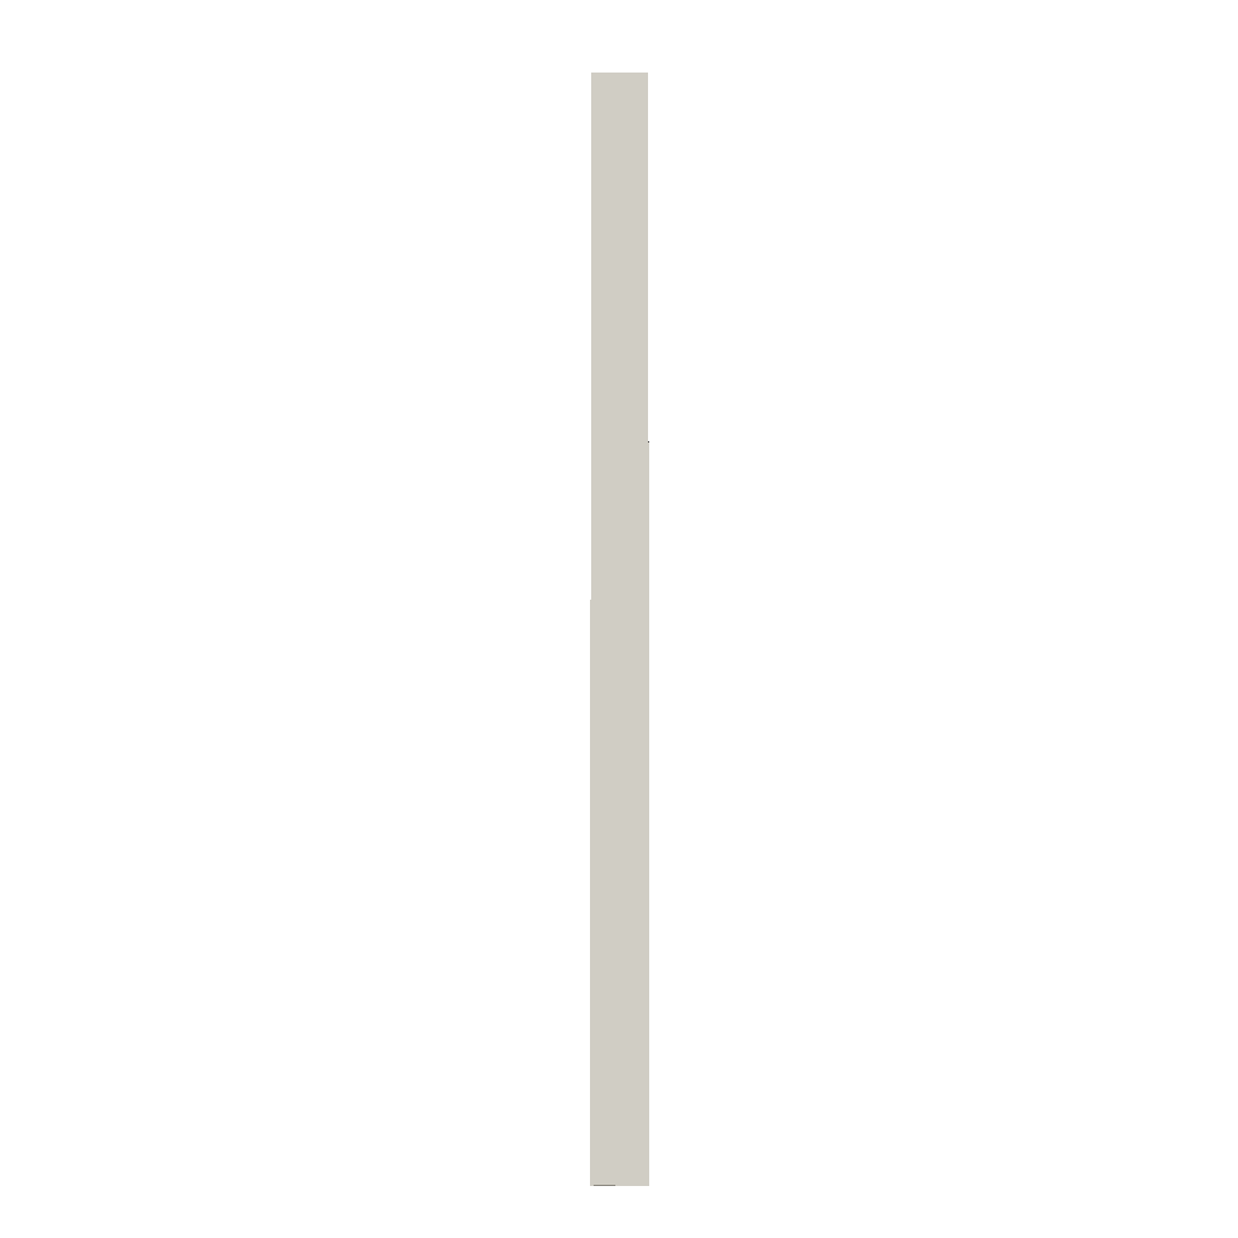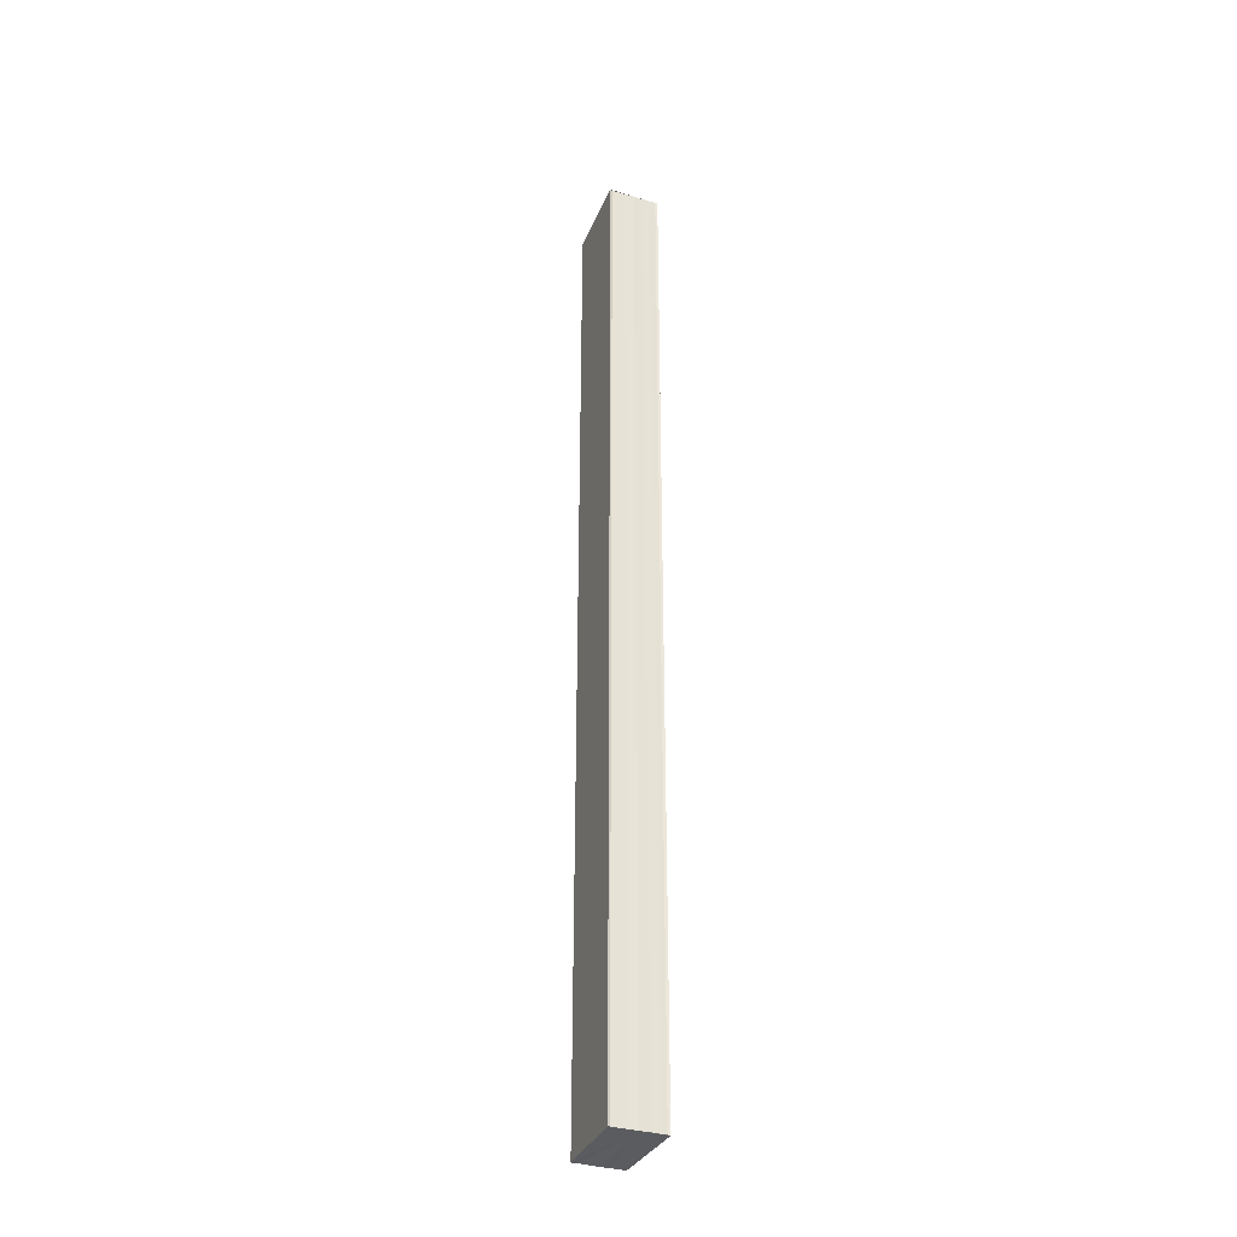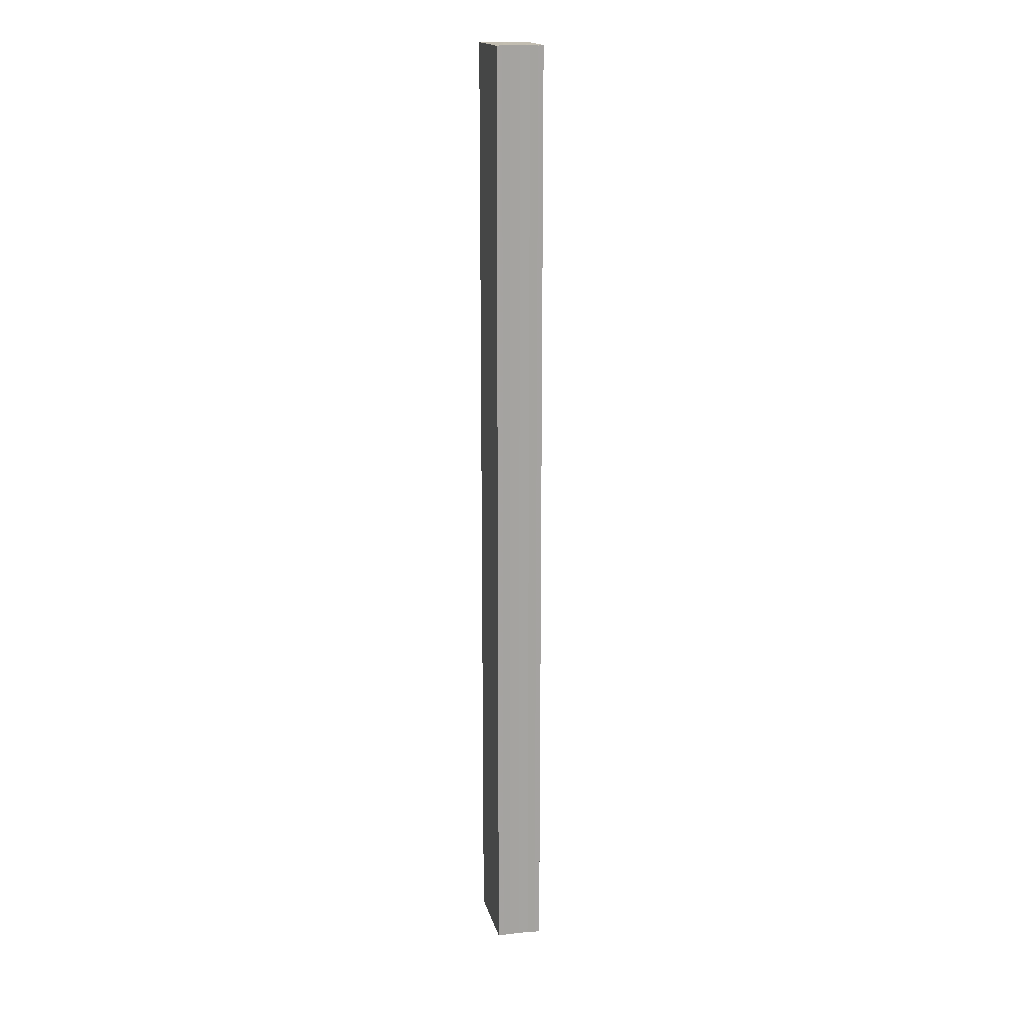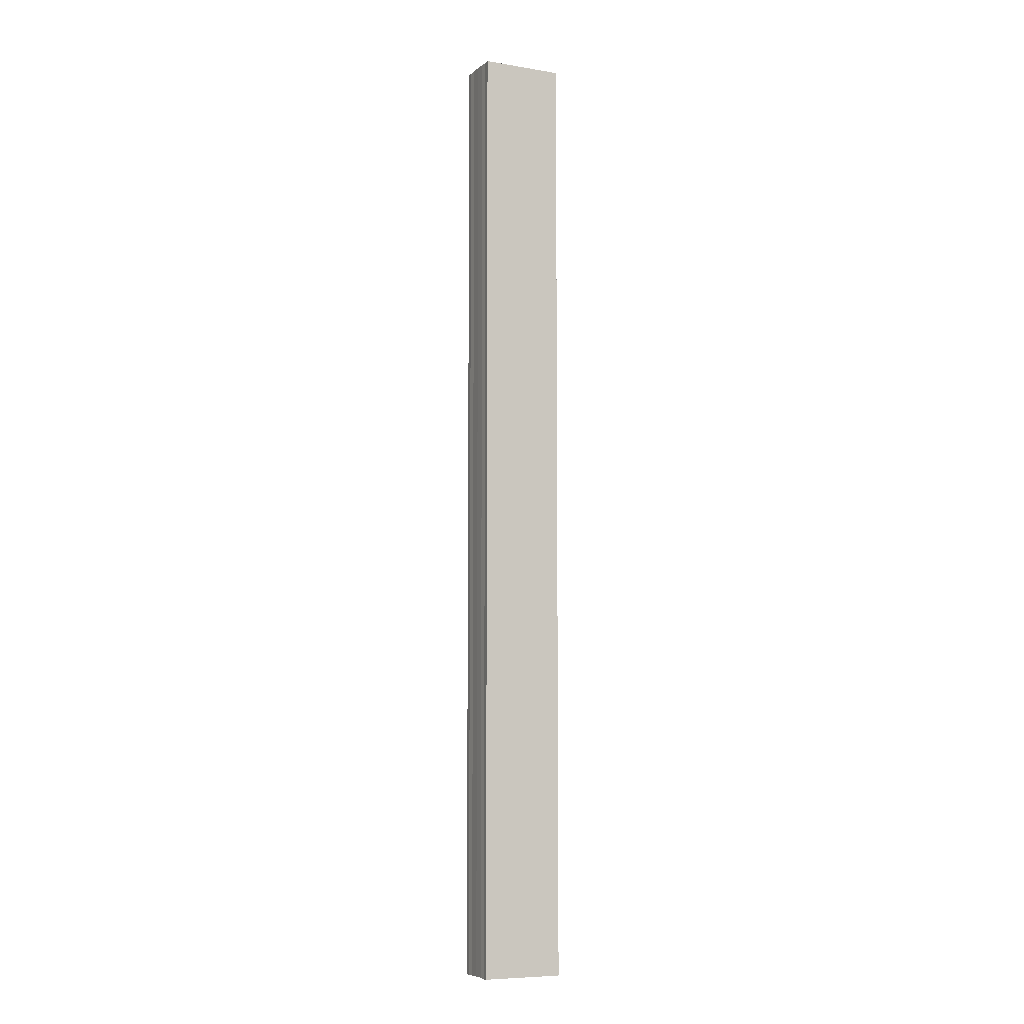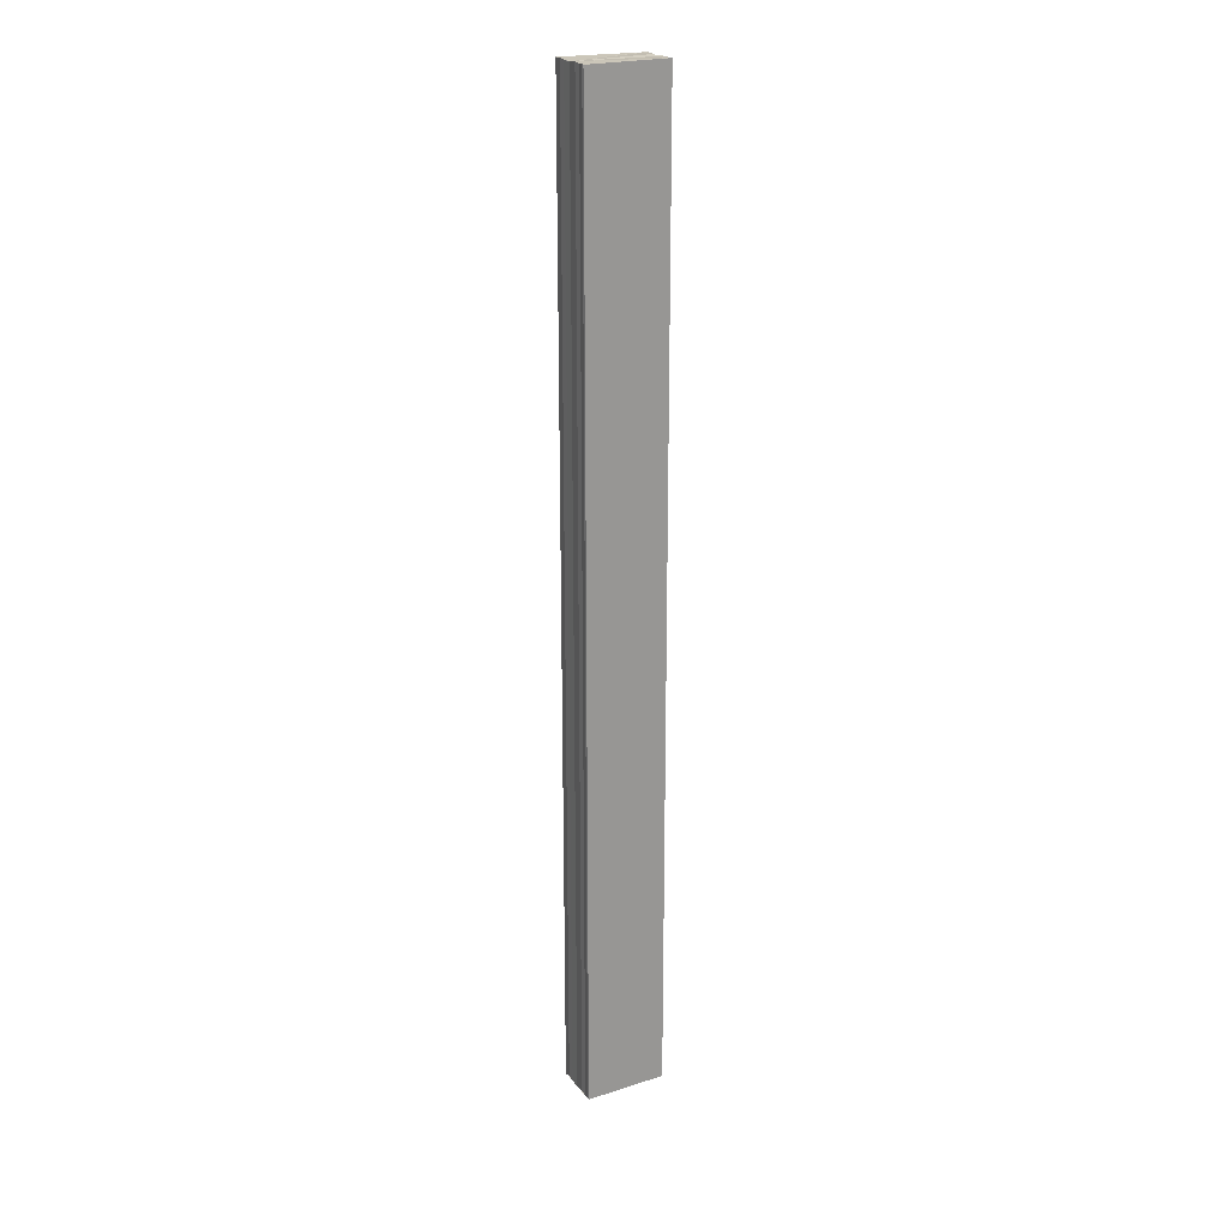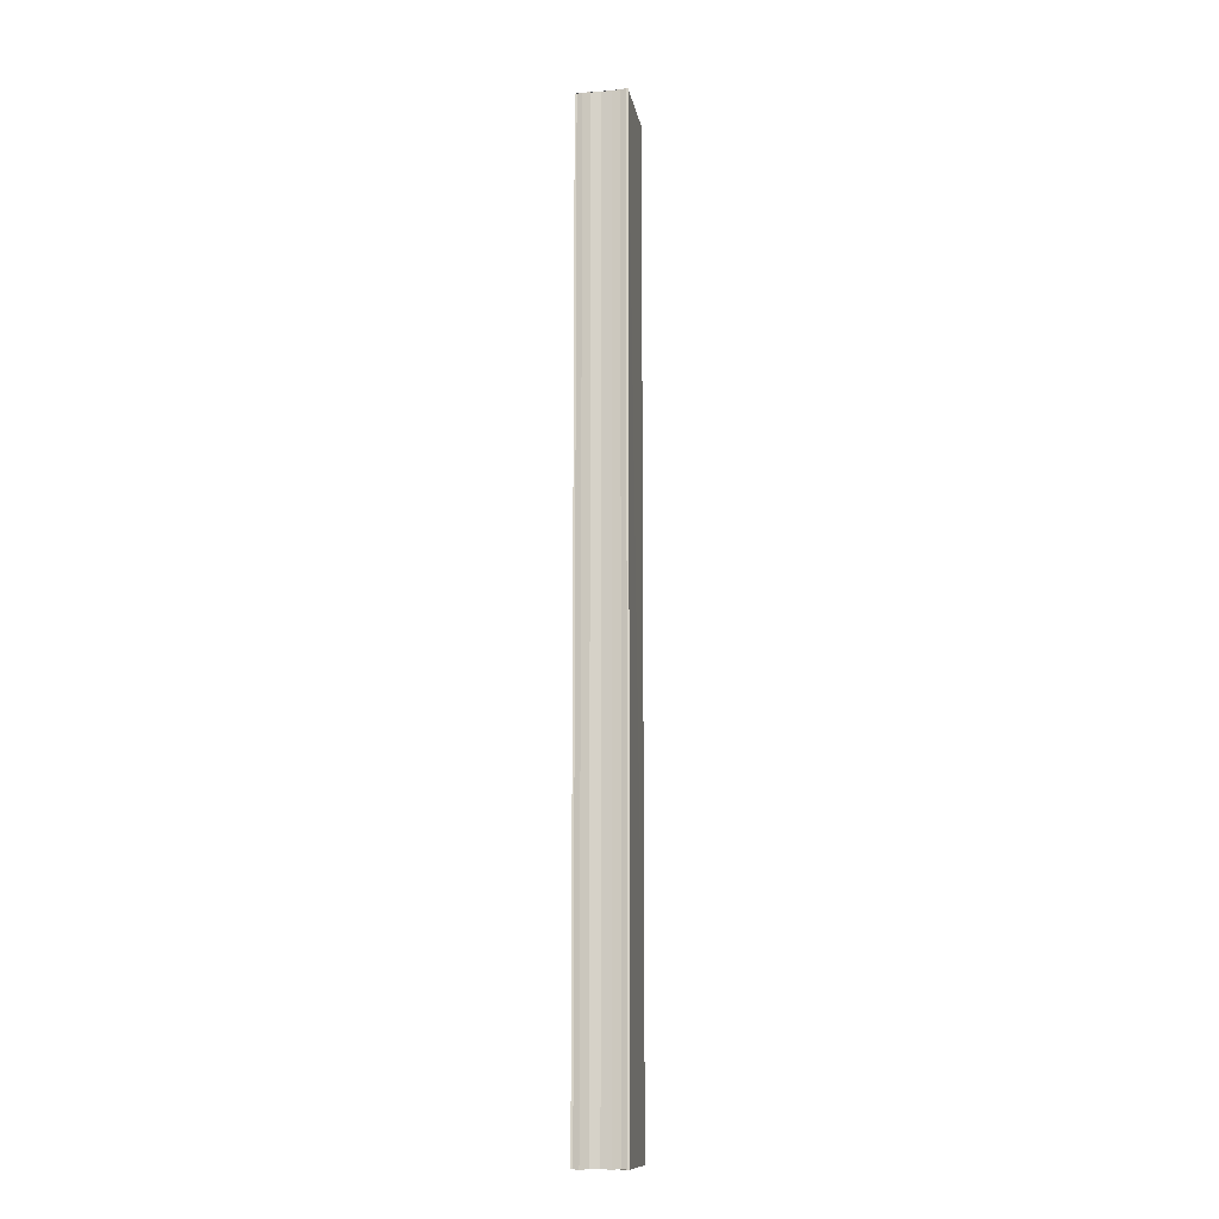
<metadata>
{"format":"obj","ext":"obj","renderer":"f3d","projection":"perspective","resolution":1024,"background":"white","views":[{"elev":-6.2,"azim":-90.9,"up":"+Y"},{"elev":-34.3,"azim":-112.2,"up":"+Y"},{"elev":16.9,"azim":78.6,"up":"+Y"},{"elev":-6.6,"azim":153.8,"up":"+Y"},{"elev":22.0,"azim":-27.2,"up":"+Y"},{"elev":-12.4,"azim":-78.9,"up":"+Y"}]}
</metadata>
<code>
o 446
v 2241 1880 8.206
v 2241 1880 8.206
v 2241 1879 8.206
v 2241 1880 8.206
v 2241 1879 8.206
v 2241 1880 8.209
v 2241 1880 8.206
v 2241 1880 8.207
v 2241 1880 8.208
v 2241 1880 8.209
v 2241 1880 8.21
v 2241 1880 8.211
v 2241 1880 8.212
v 2241 1880 8.212
v 2241 1879 8.212
v 2241 1879 8.212
v 2241 1880 8.212
v 2241 1880 8.212
v 2241 1879 8.211
v 2241 1879 8.212
v 2241 1879 8.21
v 2241 1880 8.211
v 2241 1879 8.209
v 2241 1880 8.21
v 2241 1879 8.208
v 2241 1880 8.209
v 2241 1879 8.207
v 2241 1880 8.208
v 2241 1879 8.206
v 2241 1880 8.207
v 2241 1880 8.206
v 2241 1880 8.207
v 2241 1880 8.208
v 2241 1879 8.207
v 2241 1880 8.209
v 2241 1879 8.208
v 2241 1880 8.21
v 2241 1879 8.209
v 2241 1880 8.211
v 2241 1879 8.21
v 2241 1880 8.212
v 2241 1879 8.211
v 2241 1880 8.212
v 2241 1880 8.212
v 2241 1879 8.212
v 2241 1879 8.212
v 2241 1879 8.212
v 2241 1880 8.211
v 2241 1879 8.211
v 2241 1880 8.21
v 2241 1879 8.21
v 2241 1879 8.209
v 2241 1880 8.208
v 2241 1879 8.208
v 2241 1880 8.207
v 2241 1879 8.207
v 2241 1880 8.206
v 2241 1879 8.206
v 2241 1880 8.206
v 2241 1879 8.206
v 2241 1879 8.206
v 2241 1879 8.207
v 2241 1879 8.208
v 2241 1879 8.209
v 2241 1879 8.21
v 2241 1879 8.211
v 2241 1879 8.212
v 2241 1879 8.212
f 1 2 3
f 3 4 5
f 6 4 7
f 6 8 4
f 6 9 8
f 6 10 9
f 6 11 10
f 6 12 11
f 6 13 12
f 6 14 13
f 15 14 16
f 17 18 15
f 19 13 20
f 21 22 19
f 23 24 21
f 25 26 23
f 27 28 25
f 29 30 27
f 31 32 29
f 32 33 34
f 33 35 36
f 35 37 38
f 37 39 40
f 39 41 42
f 43 44 45
f 46 44 47
f 44 48 47
f 47 48 49
f 48 50 49
f 49 50 51
f 50 6 51
f 51 6 52
f 6 53 52
f 52 53 54
f 53 55 54
f 54 55 56
f 55 57 56
f 56 57 58
f 57 59 58
f 58 7 60
f 52 60 61
f 52 61 62
f 52 62 63
f 52 63 64
f 52 64 65
f 52 65 66
f 52 66 67
f 52 67 68

</code>
